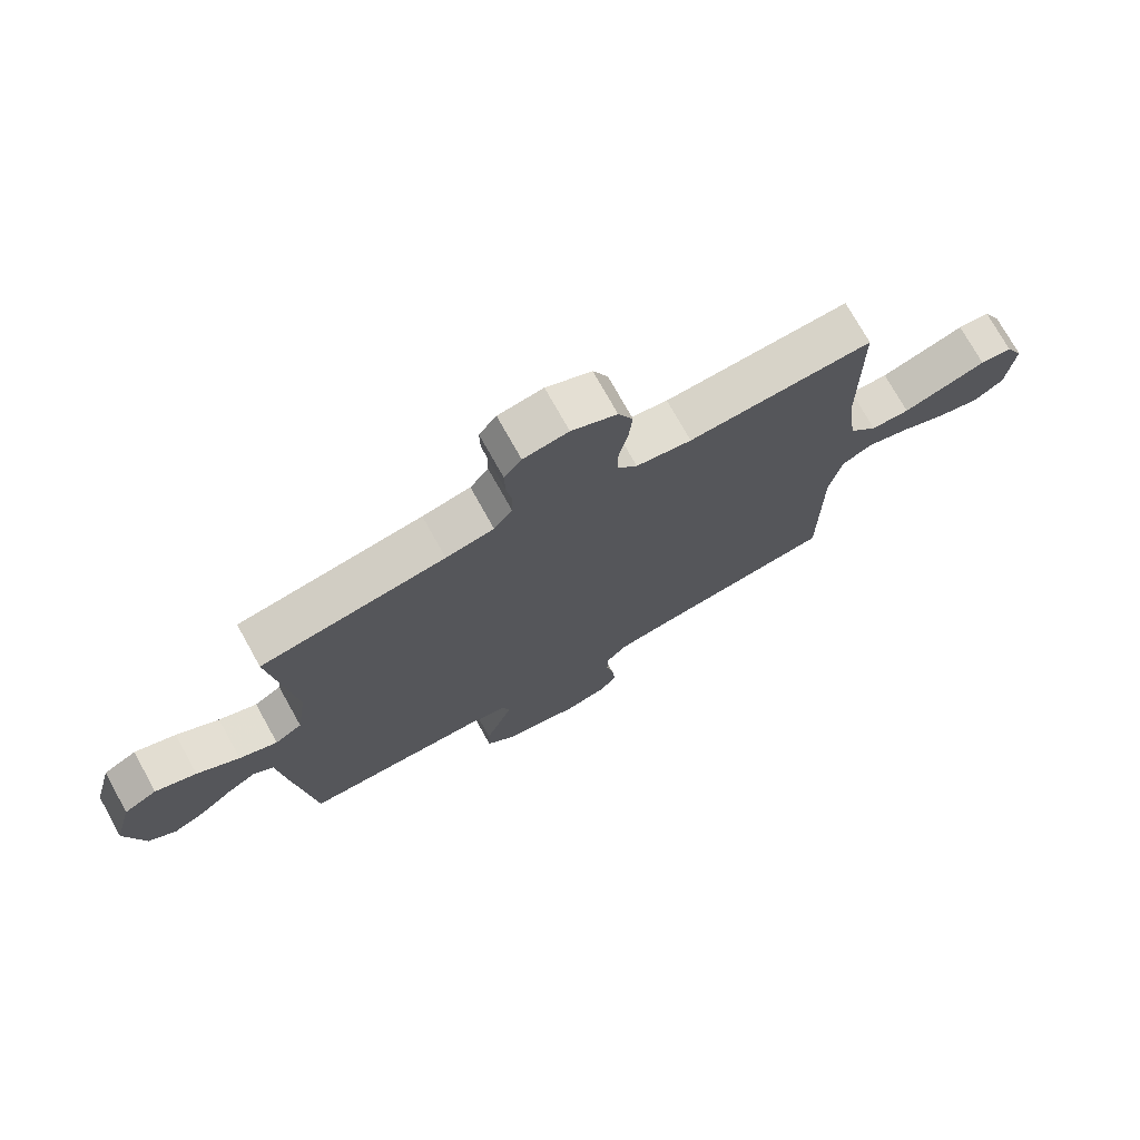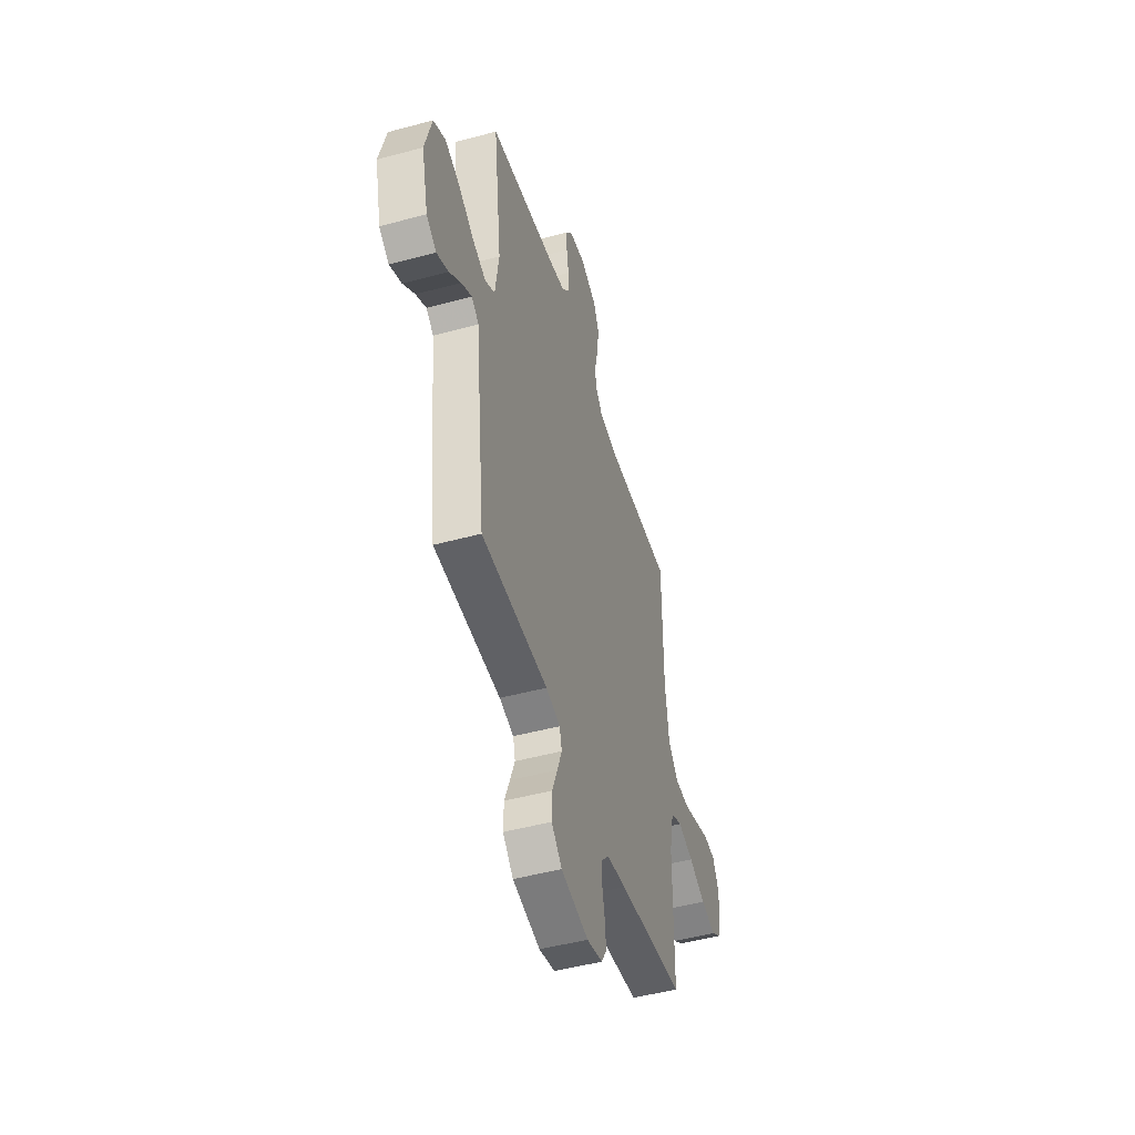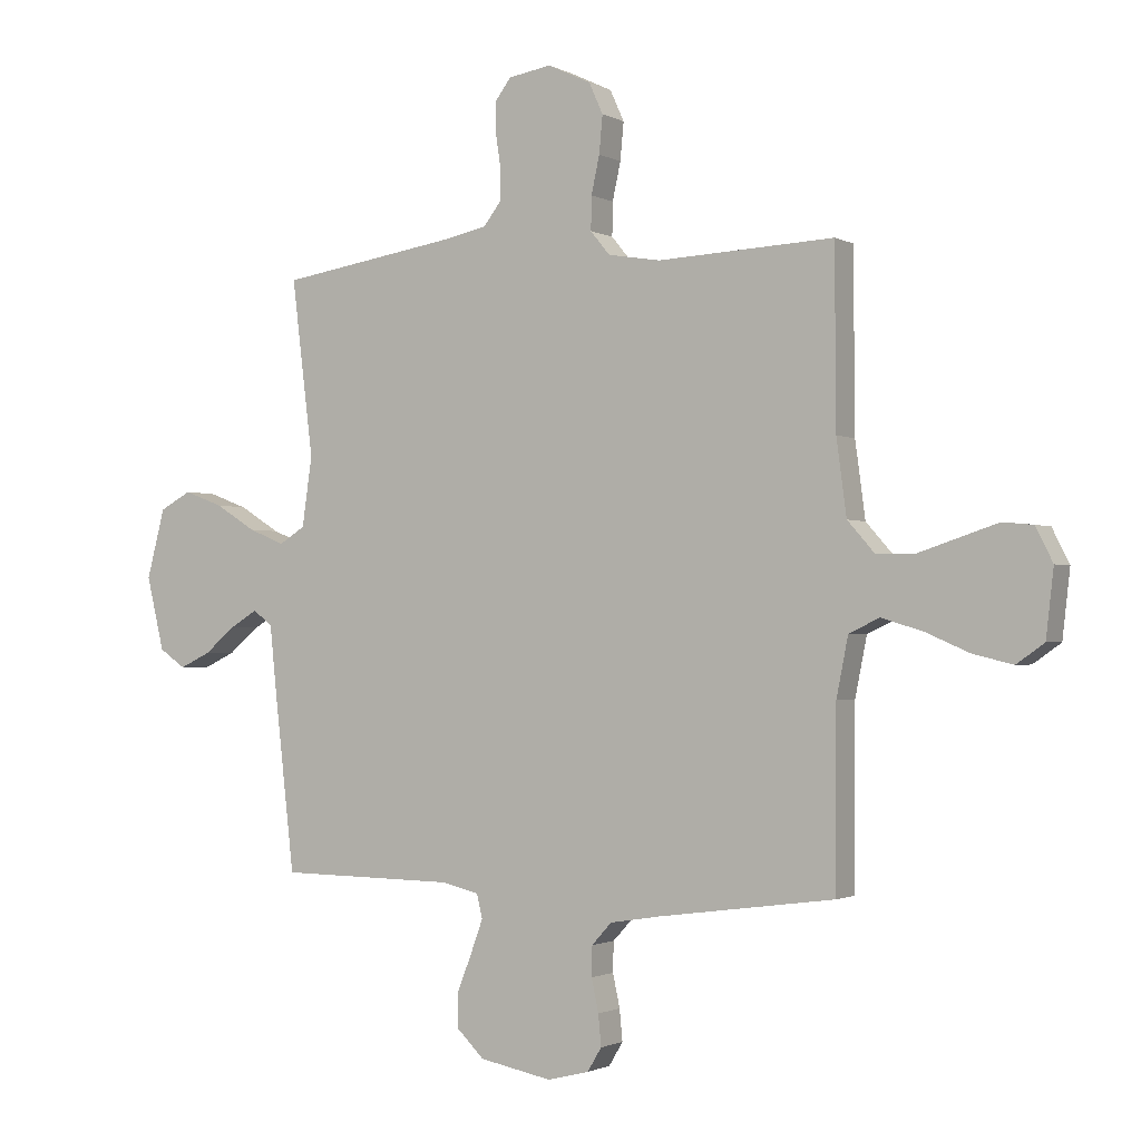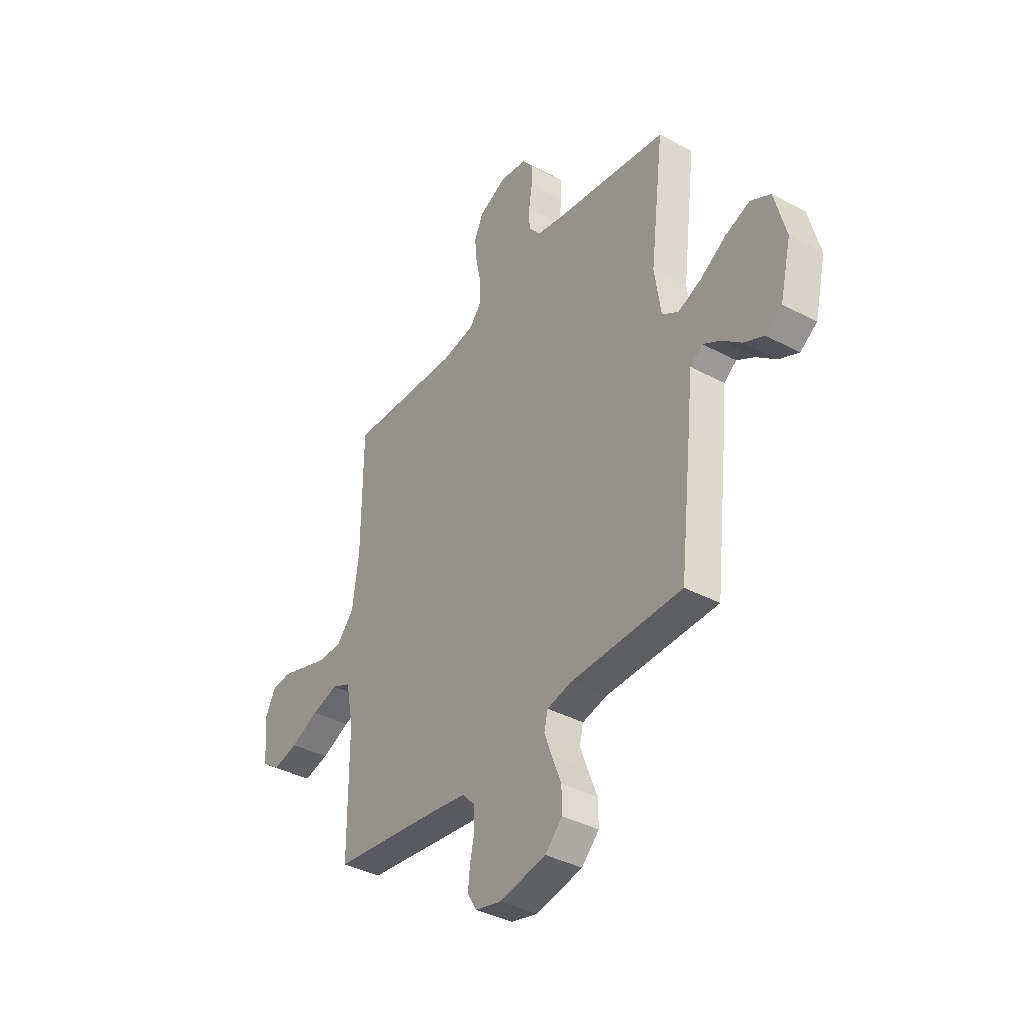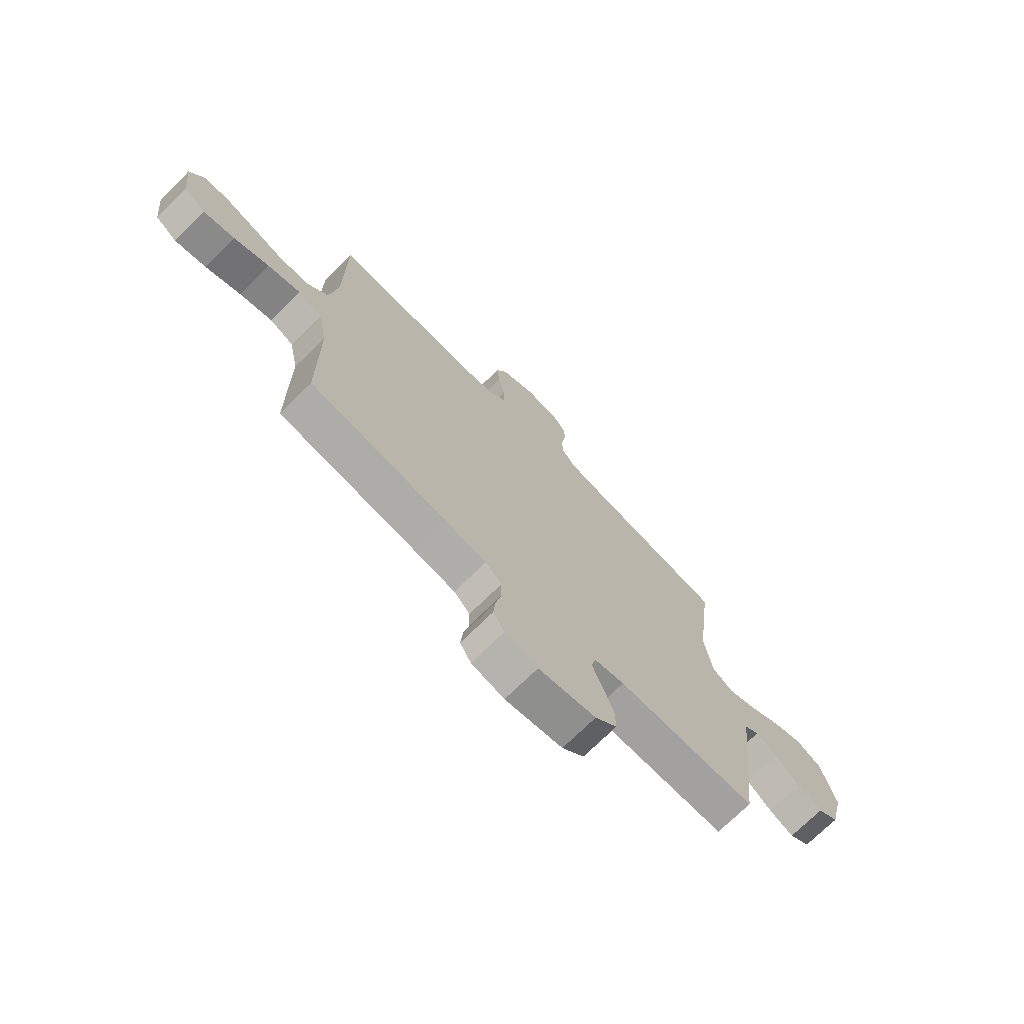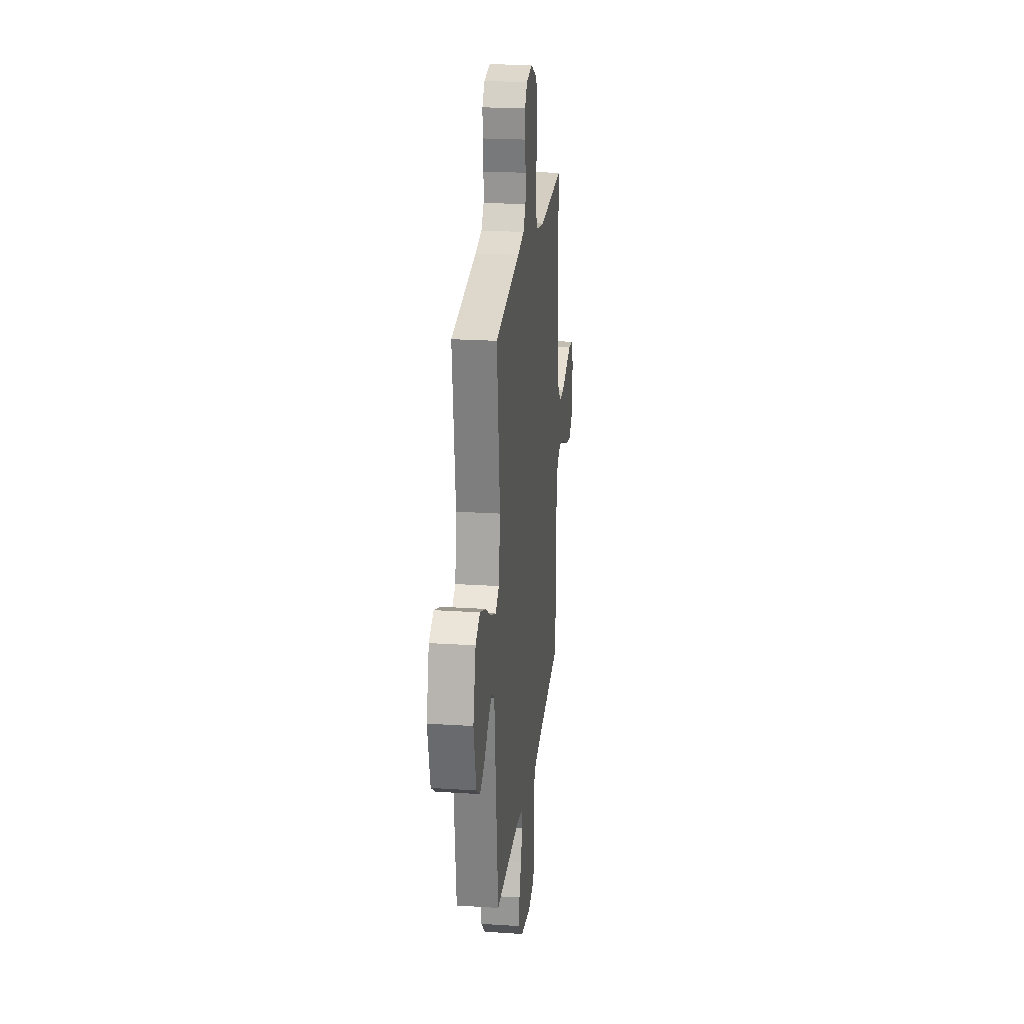
<metadata>
{"format":"obj","ext":"obj","renderer":"f3d","projection":"perspective","resolution":1024,"background":"white","views":[{"elev":74.1,"azim":150.9,"up":"+Z"},{"elev":-48.4,"azim":106.8,"up":"+Z"},{"elev":-1.5,"azim":-150.3,"up":"+Z"},{"elev":-38.3,"azim":55.9,"up":"+Z"},{"elev":-72.7,"azim":-45.4,"up":"+Z"},{"elev":22.5,"azim":96.4,"up":"+Z"}]}
</metadata>
<code>
v -0.5 0.07 -0.5
v -0.501 0.07 -0.2
v -0.521 0.07 -0.1
v -0.573 0.07 -0.076
v -0.643 0.07 -0.097
v -0.719 0.07 -0.13
v -0.786 0.07 -0.146
v -0.833 0.07 -0.113
v -0.846 0.07 0
v -0.817 0.07 0.058
v -0.765 0.07 0.063
v -0.698 0.07 0.041
v -0.628 0.07 0.018
v -0.565 0.07 0.02
v -0.519 0.07 0.072
v -0.502 0.07 0.2
v -0.5 0.07 0.5
v -0.2 0.07 0.486
v -0.11 0.07 0.501
v -0.077 0.07 0.541
v -0.078 0.07 0.598
v -0.092 0.07 0.662
v -0.098 0.07 0.726
v -0.074 0.07 0.779
v 0 0.07 0.814
v 0.073 0.07 0.802
v 0.101 0.07 0.765
v 0.1 0.07 0.713
v 0.091 0.07 0.655
v 0.092 0.07 0.602
v 0.122 0.07 0.563
v 0.2 0.07 0.547
v 0.5 0.07 0.5
v 0.463 0.07 0.2
v 0.48 0.07 0.082
v 0.524 0.07 0.054
v 0.586 0.07 0.079
v 0.655 0.07 0.122
v 0.722 0.07 0.147
v 0.776 0.07 0.118
v 0.807 0.07 0
v 0.777 0.07 -0.125
v 0.732 0.07 -0.156
v 0.679 0.07 -0.131
v 0.626 0.07 -0.087
v 0.579 0.07 -0.059
v 0.546 0.07 -0.084
v 0.534 0.07 -0.2
v 0.5 0.07 -0.5
v 0.2 0.07 -0.504
v 0.135 0.07 -0.519
v 0.125 0.07 -0.56
v 0.146 0.07 -0.617
v 0.17 0.07 -0.679
v 0.171 0.07 -0.739
v 0.124 0.07 -0.785
v 0 0.07 -0.809
v -0.071 0.07 -0.791
v -0.095 0.07 -0.751
v -0.09 0.07 -0.698
v -0.078 0.07 -0.642
v -0.079 0.07 -0.591
v -0.113 0.07 -0.554
v -0.2 0.07 -0.54
v -0.5 0 -0.5
v -0.501 0 -0.2
v -0.521 0 -0.1
v -0.573 0 -0.076
v -0.643 0 -0.097
v -0.719 0 -0.13
v -0.786 0 -0.146
v -0.833 0 -0.113
v -0.846 0 0
v -0.817 0 0.058
v -0.765 0 0.063
v -0.698 0 0.041
v -0.628 0 0.018
v -0.565 0 0.02
v -0.519 0 0.072
v -0.502 0 0.2
v -0.5 0 0.5
v -0.2 0 0.486
v -0.11 0 0.501
v -0.077 0 0.541
v -0.078 0 0.598
v -0.092 0 0.662
v -0.098 0 0.726
v -0.074 0 0.779
v 0 0 0.814
v 0.073 0 0.802
v 0.101 0 0.765
v 0.1 0 0.713
v 0.091 0 0.655
v 0.092 0 0.602
v 0.122 0 0.563
v 0.2 0 0.547
v 0.5 0 0.5
v 0.463 0 0.2
v 0.48 0 0.082
v 0.524 0 0.054
v 0.586 0 0.079
v 0.655 0 0.122
v 0.722 0 0.147
v 0.776 0 0.118
v 0.807 0 0
v 0.777 0 -0.125
v 0.732 0 -0.156
v 0.679 0 -0.131
v 0.626 0 -0.087
v 0.579 0 -0.059
v 0.546 0 -0.084
v 0.534 0 -0.2
v 0.5 0 -0.5
v 0.2 0 -0.504
v 0.135 0 -0.519
v 0.125 0 -0.56
v 0.146 0 -0.617
v 0.17 0 -0.679
v 0.171 0 -0.739
v 0.124 0 -0.785
v 0 0 -0.809
v -0.071 0 -0.791
v -0.095 0 -0.751
v -0.09 0 -0.698
v -0.078 0 -0.642
v -0.079 0 -0.591
v -0.113 0 -0.554
v -0.2 0 -0.54
f 59 60 61
f 58 59 61
f 57 58 61
f 56 57 61
f 55 56 61
f 54 55 61
f 53 54 61
f 52 53 61 62
f 51 52 62 63
f 47 48 49 50
f 51 63 64
f 50 51 64
f 47 50 64
f 43 44 45
f 42 43 45
f 41 42 45
f 40 41 45
f 39 40 45
f 38 39 45
f 37 38 45
f 36 37 45 46
f 64 1 2
f 47 64 2
f 46 47 2
f 36 46 2
f 35 36 2
f 27 28 29
f 26 27 29
f 25 26 29
f 24 25 29
f 23 24 29
f 22 23 29
f 21 22 29
f 20 21 29 30
f 19 20 30 31
f 16 17 18
f 15 16 18 19
f 19 31 32
f 15 19 32
f 14 15 32
f 11 12 13
f 10 11 13
f 9 10 13
f 8 9 13
f 7 8 13
f 6 7 13
f 5 6 13
f 4 5 13 14
f 34 35 2 3
f 32 33 34
f 14 32 34
f 4 14 34
f 3 4 34
f 125 124 123
f 125 123 122
f 125 122 121
f 125 121 120
f 125 120 119
f 125 119 118
f 125 118 117
f 126 125 117 116
f 127 126 116 115
f 114 113 112 111
f 128 127 115
f 128 115 114
f 128 114 111
f 109 108 107
f 109 107 106
f 109 106 105
f 109 105 104
f 109 104 103
f 109 103 102
f 109 102 101
f 110 109 101 100
f 66 65 128
f 66 128 111
f 66 111 110
f 66 110 100
f 66 100 99
f 93 92 91
f 93 91 90
f 93 90 89
f 93 89 88
f 93 88 87
f 93 87 86
f 93 86 85
f 94 93 85 84
f 95 94 84 83
f 82 81 80
f 83 82 80 79
f 96 95 83
f 96 83 79
f 96 79 78
f 77 76 75
f 77 75 74
f 77 74 73
f 77 73 72
f 77 72 71
f 77 71 70
f 77 70 69
f 78 77 69 68
f 67 66 99 98
f 98 97 96
f 98 96 78
f 98 78 68
f 98 68 67
f 1 65 66 2
f 2 66 67 3
f 3 67 68 4
f 4 68 69 5
f 5 69 70 6
f 6 70 71 7
f 7 71 72 8
f 8 72 73 9
f 9 73 74 10
f 10 74 75 11
f 11 75 76 12
f 12 76 77 13
f 13 77 78 14
f 14 78 79 15
f 15 79 80 16
f 16 80 81 17
f 17 81 82 18
f 18 82 83 19
f 19 83 84 20
f 20 84 85 21
f 21 85 86 22
f 22 86 87 23
f 23 87 88 24
f 24 88 89 25
f 25 89 90 26
f 26 90 91 27
f 27 91 92 28
f 28 92 93 29
f 29 93 94 30
f 30 94 95 31
f 31 95 96 32
f 32 96 97 33
f 33 97 98 34
f 34 98 99 35
f 35 99 100 36
f 36 100 101 37
f 37 101 102 38
f 38 102 103 39
f 39 103 104 40
f 40 104 105 41
f 41 105 106 42
f 42 106 107 43
f 43 107 108 44
f 44 108 109 45
f 45 109 110 46
f 46 110 111 47
f 47 111 112 48
f 48 112 113 49
f 49 113 114 50
f 50 114 115 51
f 51 115 116 52
f 52 116 117 53
f 53 117 118 54
f 54 118 119 55
f 55 119 120 56
f 56 120 121 57
f 57 121 122 58
f 58 122 123 59
f 59 123 124 60
f 60 124 125 61
f 61 125 126 62
f 62 126 127 63
f 63 127 128 64
f 64 128 65 1

</code>
